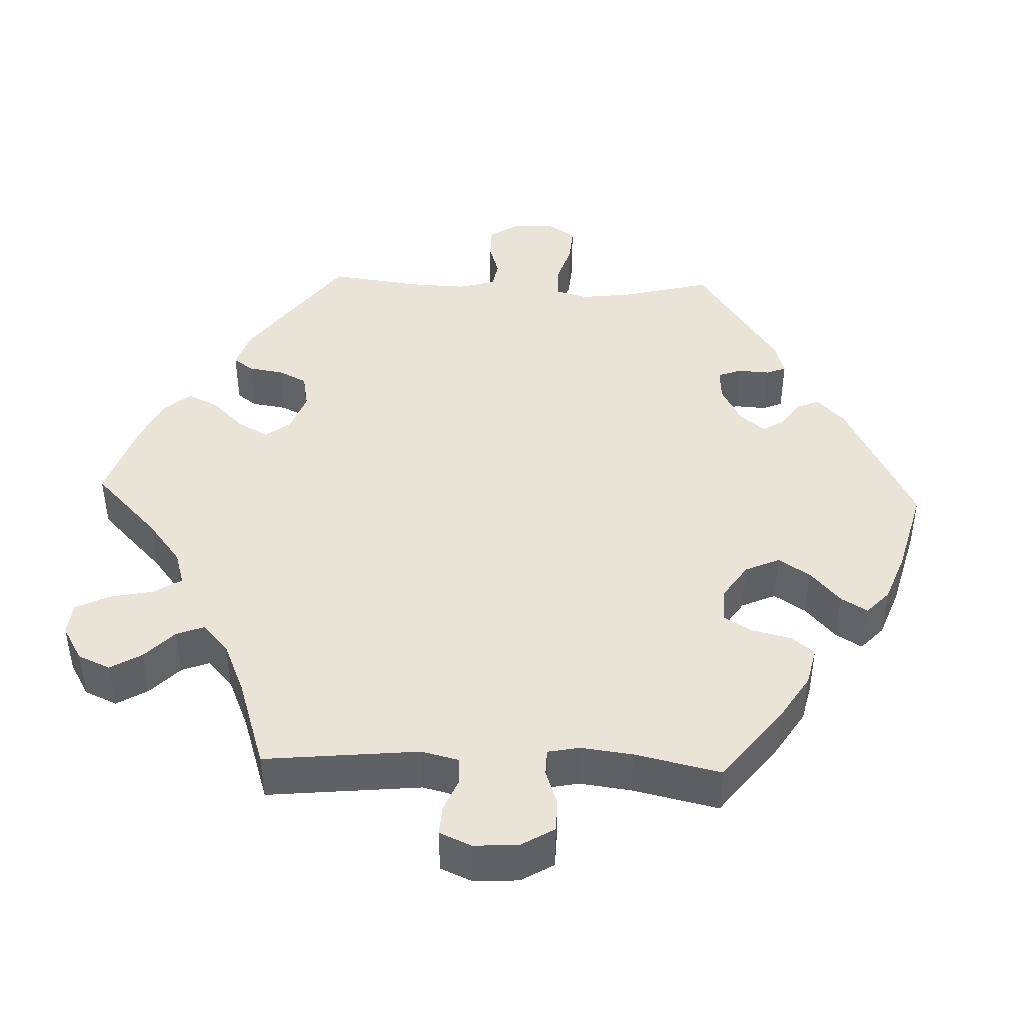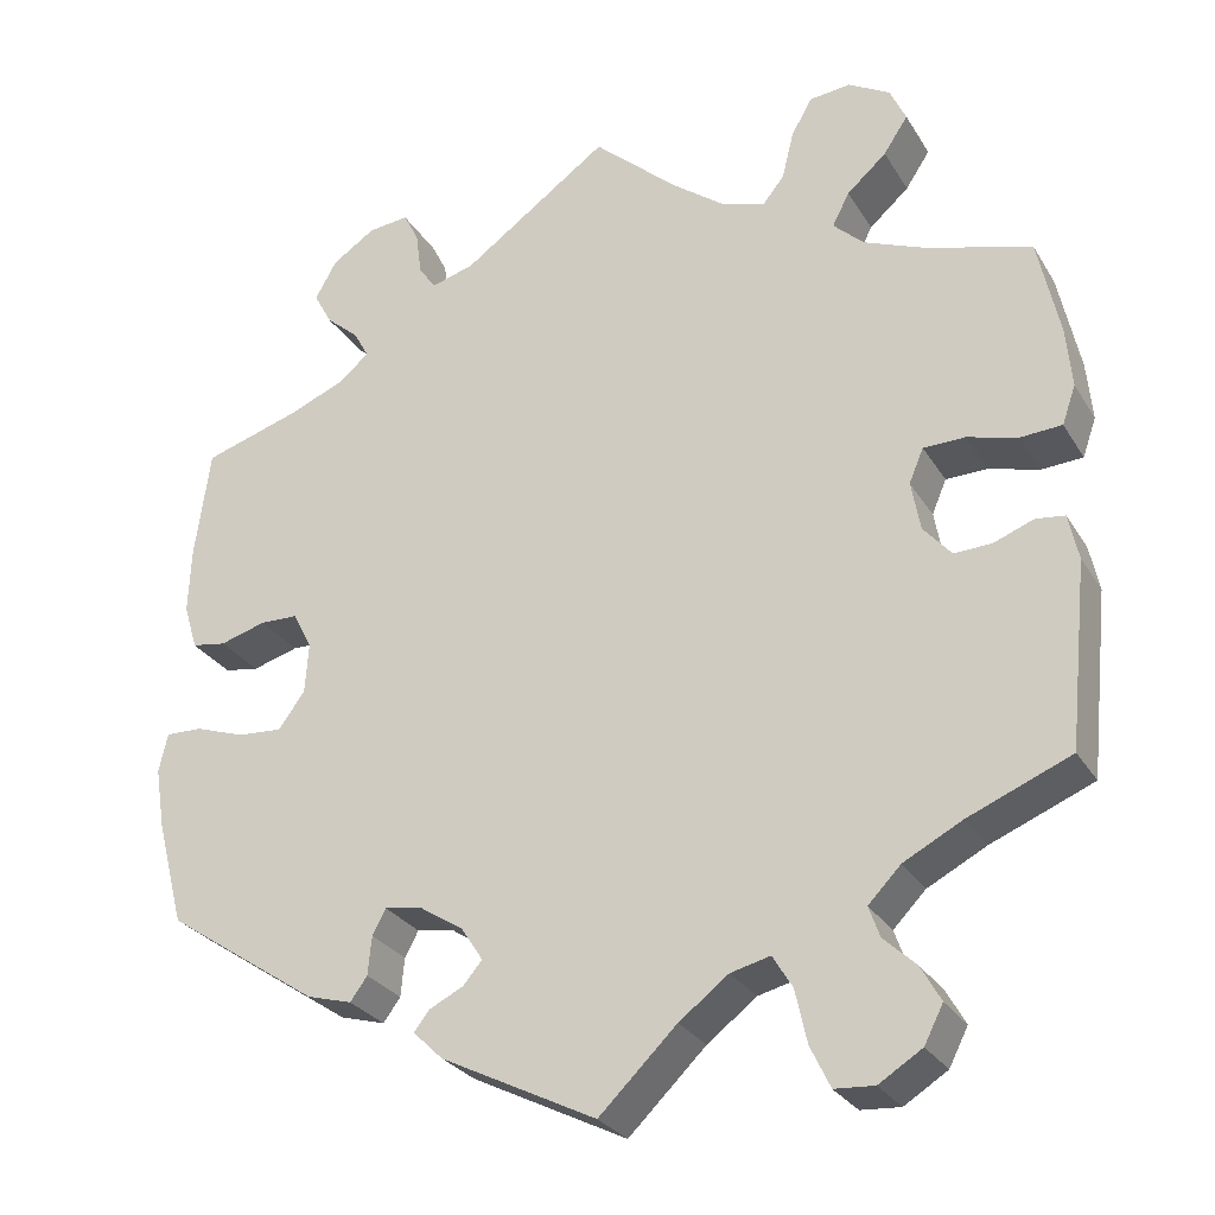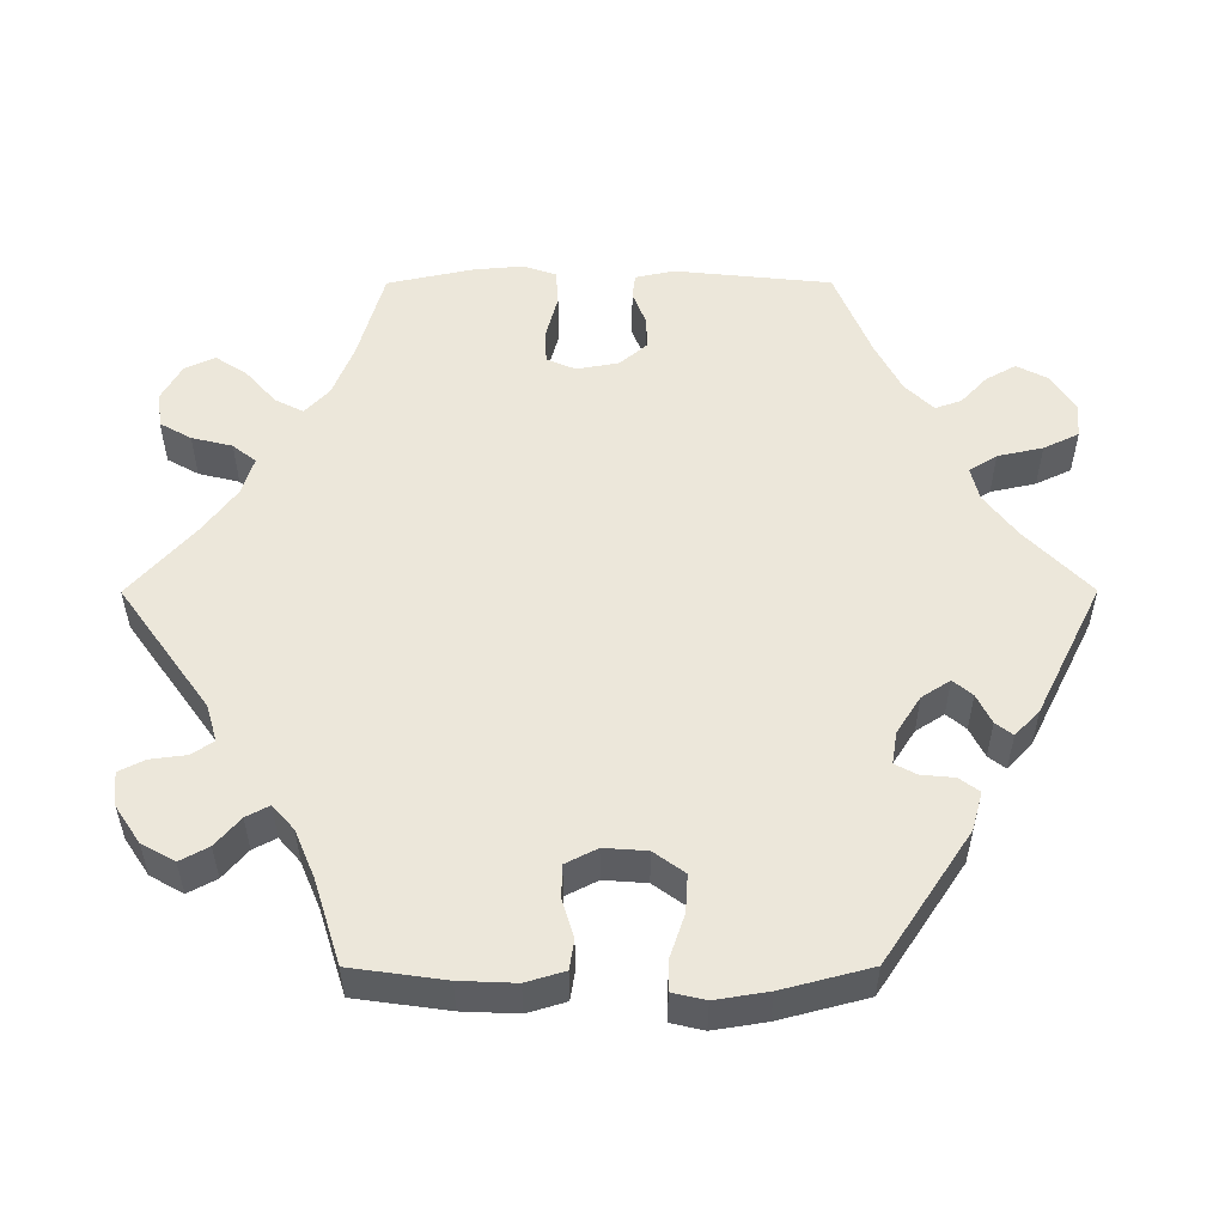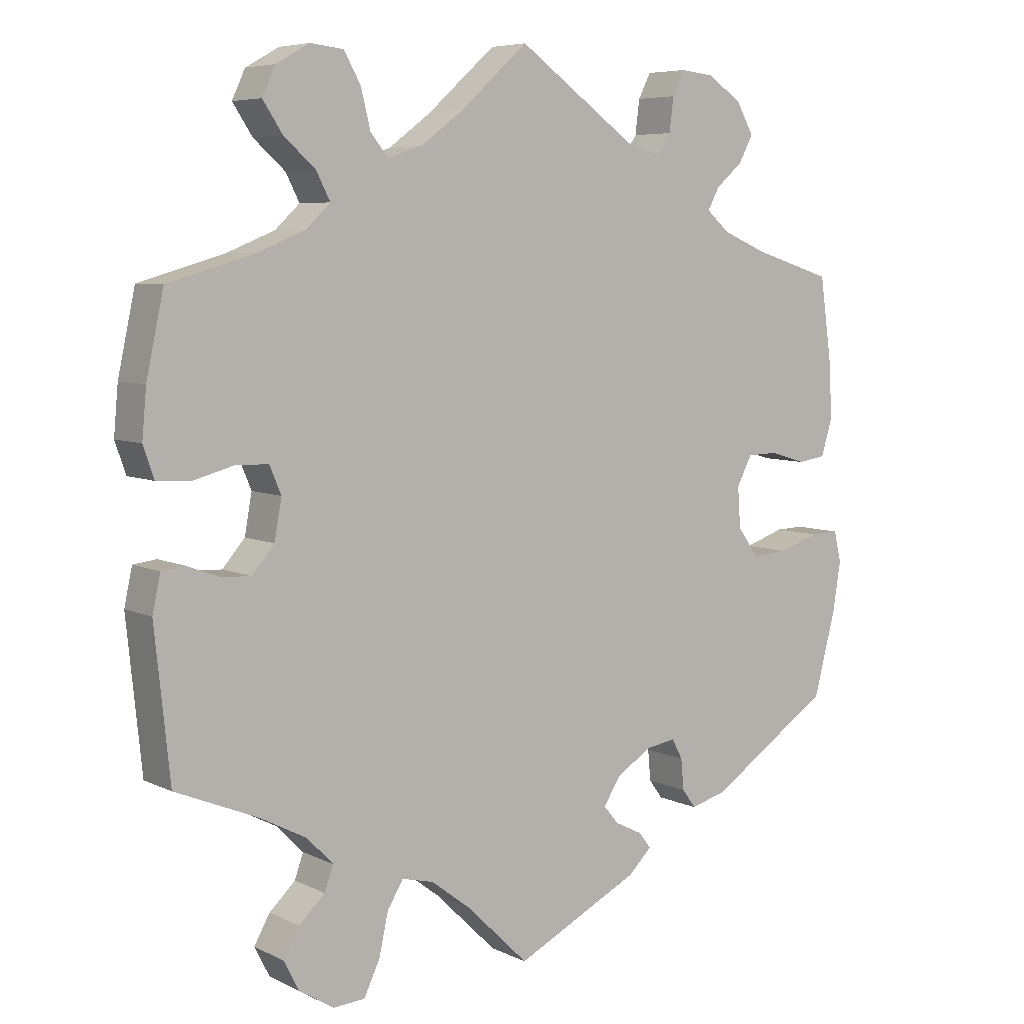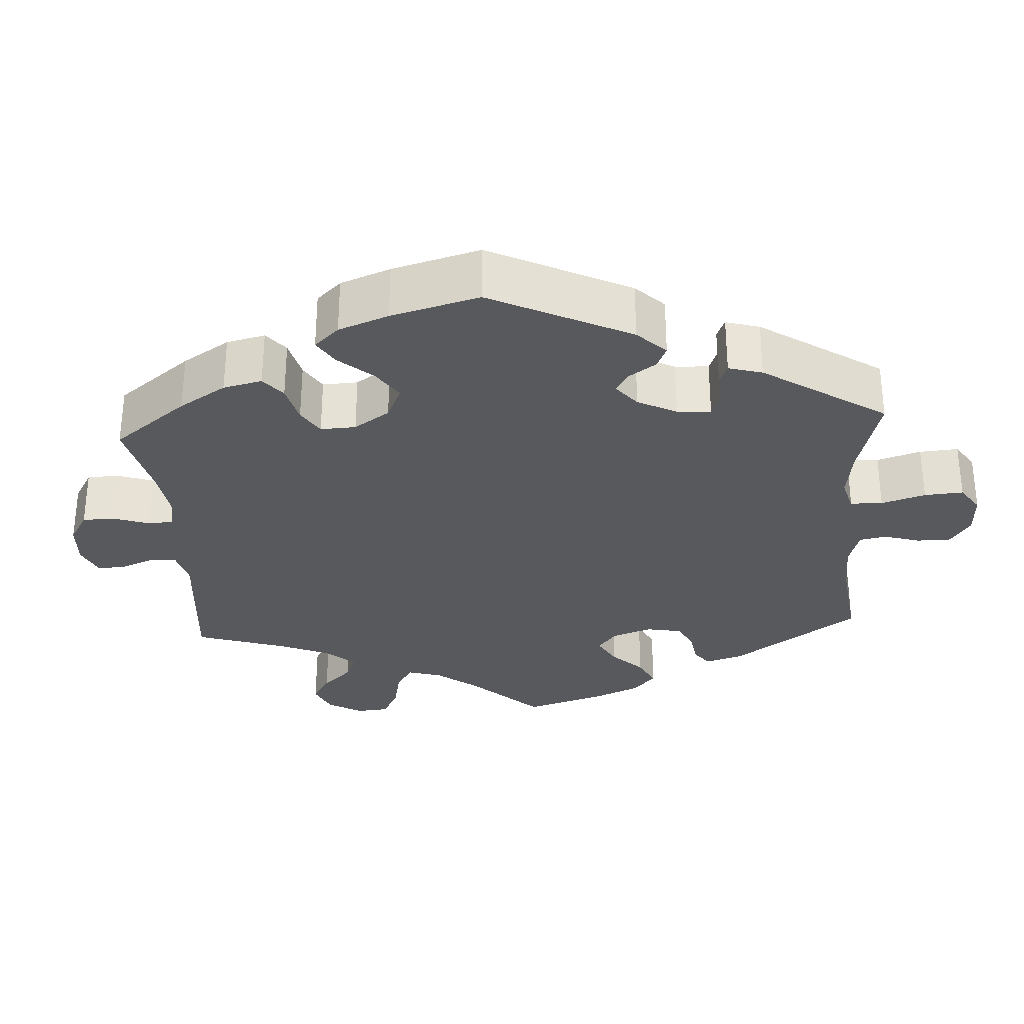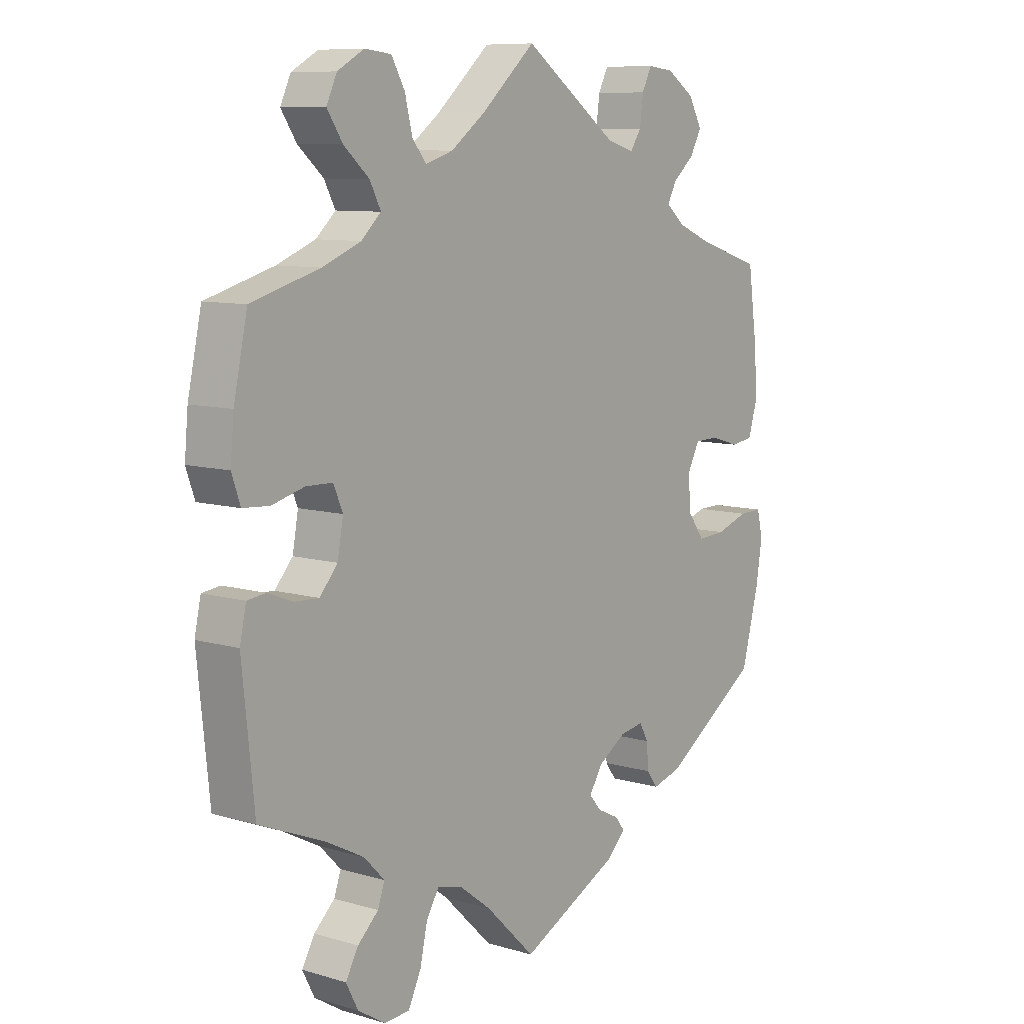
<metadata>
{"format":"obj","ext":"obj","renderer":"f3d","projection":"perspective","resolution":1024,"background":"white","views":[{"elev":43.1,"azim":32.2,"up":"+Y"},{"elev":-27.8,"azim":-154.7,"up":"+Z"},{"elev":53.7,"azim":89.9,"up":"+Y"},{"elev":6.4,"azim":-35.8,"up":"+Z"},{"elev":-30.1,"azim":123.6,"up":"+Y"},{"elev":9.0,"azim":-51.9,"up":"+Z"}]}
</metadata>
<code>
v 0.331 0.07 -0.402
v 0.281 0.07 -0.416
v 0.262 0.07 -0.39
v 0.258 0.07 -0.347
v 0.243 0.07 -0.319
v 0.201 0.07 -0.326
v 0.153 0.07 -0.357
v 0.129 0.07 -0.394
v 0.15 0.07 -0.419
v 0.188 0.07 -0.438
v 0.205 0.07 -0.46
v 0.172 0.07 -0.492
v 0 0.07 -0.578
v -0.086 0.07 -0.494
v -0.141 0.07 -0.452
v -0.185 0.07 -0.441
v -0.207 0.07 -0.477
v -0.22 0.07 -0.536
v -0.242 0.07 -0.582
v -0.286 0.07 -0.585
v -0.334 0.07 -0.555
v -0.355 0.07 -0.514
v -0.333 0.07 -0.475
v -0.297 0.07 -0.441
v -0.285 0.07 -0.407
v -0.321 0.07 -0.37
v -0.386 0.07 -0.336
v -0.5 0.07 -0.289
v -0.521 0.07 -0.085
v -0.51 0.07 -0.034
v -0.478 0.07 -0.03
v -0.434 0.07 -0.047
v -0.392 0.07 -0.049
v -0.361 0.07 -0.013
v -0.351 0.07 0.042
v -0.367 0.07 0.08
v -0.413 0.07 0.081
v -0.469 0.07 0.066
v -0.515 0.07 0.069
v -0.53 0.07 0.112
v -0.524 0.07 0.178
v -0.5 0.07 0.289
v -0.382 0.07 0.323
v -0.315 0.07 0.35
v -0.281 0.07 0.382
v -0.3 0.07 0.419
v -0.344 0.07 0.458
v -0.371 0.07 0.499
v -0.353 0.07 0.538
v -0.307 0.07 0.564
v -0.261 0.07 0.559
v -0.238 0.07 0.518
v -0.225 0.07 0.465
v -0.201 0.07 0.435
v -0.153 0.07 0.45
v -0.094 0.07 0.494
v 0 0.07 0.578
v 0.163 0.07 0.461
v 0.211 0.07 0.447
v 0.23 0.07 0.475
v 0.236 0.07 0.522
v 0.253 0.07 0.556
v 0.298 0.07 0.551
v 0.346 0.07 0.519
v 0.37 0.07 0.476
v 0.35 0.07 0.439
v 0.313 0.07 0.407
v 0.297 0.07 0.377
v 0.329 0.07 0.349
v 0.391 0.07 0.323
v 0.5 0.07 0.289
v 0.517 0.07 0.167
v 0.52 0.07 0.094
v 0.505 0.07 0.044
v 0.467 0.07 0.038
v 0.416 0.07 0.053
v 0.374 0.07 0.052
v 0.353 0.07 0.011
v 0.357 0.07 -0.045
v 0.386 0.07 -0.085
v 0.435 0.07 -0.082
v 0.491 0.07 -0.063
v 0.531 0.07 -0.062
v 0.541 0.07 -0.105
v 0.53 0.07 -0.174
v 0.5 0.07 -0.289
v 0.331 0 -0.402
v 0.281 0 -0.416
v 0.262 0 -0.39
v 0.258 0 -0.347
v 0.243 0 -0.319
v 0.201 0 -0.326
v 0.153 0 -0.357
v 0.129 0 -0.394
v 0.15 0 -0.419
v 0.188 0 -0.438
v 0.205 0 -0.46
v 0.172 0 -0.492
v 0 0 -0.578
v -0.086 0 -0.494
v -0.141 0 -0.452
v -0.185 0 -0.441
v -0.207 0 -0.477
v -0.22 0 -0.536
v -0.242 0 -0.582
v -0.286 0 -0.585
v -0.334 0 -0.555
v -0.355 0 -0.514
v -0.333 0 -0.475
v -0.297 0 -0.441
v -0.285 0 -0.407
v -0.321 0 -0.37
v -0.386 0 -0.336
v -0.5 0 -0.289
v -0.521 0 -0.085
v -0.51 0 -0.034
v -0.478 0 -0.03
v -0.434 0 -0.047
v -0.392 0 -0.049
v -0.361 0 -0.013
v -0.351 0 0.042
v -0.367 0 0.08
v -0.413 0 0.081
v -0.469 0 0.066
v -0.515 0 0.069
v -0.53 0 0.112
v -0.524 0 0.178
v -0.5 0 0.289
v -0.382 0 0.323
v -0.315 0 0.35
v -0.281 0 0.382
v -0.3 0 0.419
v -0.344 0 0.458
v -0.371 0 0.499
v -0.353 0 0.538
v -0.307 0 0.564
v -0.261 0 0.559
v -0.238 0 0.518
v -0.225 0 0.465
v -0.201 0 0.435
v -0.153 0 0.45
v -0.094 0 0.494
v 0 0 0.578
v 0.163 0 0.461
v 0.211 0 0.447
v 0.23 0 0.475
v 0.236 0 0.522
v 0.253 0 0.556
v 0.298 0 0.551
v 0.346 0 0.519
v 0.37 0 0.476
v 0.35 0 0.439
v 0.313 0 0.407
v 0.297 0 0.377
v 0.329 0 0.349
v 0.391 0 0.323
v 0.5 0 0.289
v 0.517 0 0.167
v 0.52 0 0.094
v 0.505 0 0.044
v 0.467 0 0.038
v 0.416 0 0.053
v 0.374 0 0.052
v 0.353 0 0.011
v 0.357 0 -0.045
v 0.386 0 -0.085
v 0.435 0 -0.082
v 0.491 0 -0.063
v 0.531 0 -0.062
v 0.541 0 -0.105
v 0.53 0 -0.174
v 0.5 0 -0.289
f 81 82 83 84
f 80 81 84 85
f 73 74 75 76
f 73 76 77
f 70 71 72 73
f 69 70 73 77
f 68 69 77 78
f 64 65 66 67
f 64 67 68
f 63 64 68
f 60 61 62 63
f 59 60 63 68
f 58 59 68 78
f 56 57 58 78
f 50 51 52 53
f 50 53 54
f 49 50 54
f 46 47 48 49
f 45 46 49 54
f 44 45 54 55
f 40 41 42 43
f 40 43 44
f 37 38 39 40
f 36 37 40 44
f 35 36 44 55
f 29 30 31 32
f 27 28 29 32
f 26 27 32 33
f 25 26 33 34
f 21 22 23 24
f 21 24 25
f 20 21 25
f 17 18 19 20
f 16 17 20 25
f 15 16 25 34
f 11 12 13 14
f 9 10 11 14
f 8 9 14 15
f 7 8 15 34
f 1 2 3 4
f 1 4 5
f 80 85 86 1
f 55 56 78 79
f 6 7 34 35
f 5 6 35 55
f 55 79 80
f 1 5 55 80
f 170 169 168 167
f 171 170 167 166
f 162 161 160 159
f 163 162 159
f 159 158 157 156
f 163 159 156 155
f 164 163 155 154
f 153 152 151 150
f 154 153 150
f 154 150 149
f 149 148 147 146
f 154 149 146 145
f 164 154 145 144
f 164 144 143 142
f 139 138 137 136
f 140 139 136
f 140 136 135
f 135 134 133 132
f 140 135 132 131
f 141 140 131 130
f 129 128 127 126
f 130 129 126
f 126 125 124 123
f 130 126 123 122
f 141 130 122 121
f 118 117 116 115
f 118 115 114 113
f 119 118 113 112
f 120 119 112 111
f 110 109 108 107
f 111 110 107
f 111 107 106
f 106 105 104 103
f 111 106 103 102
f 120 111 102 101
f 100 99 98 97
f 100 97 96 95
f 101 100 95 94
f 120 101 94 93
f 90 89 88 87
f 91 90 87
f 87 172 171 166
f 165 164 142 141
f 121 120 93 92
f 141 121 92 91
f 166 165 141
f 166 141 91 87
f 1 87 88 2
f 2 88 89 3
f 3 89 90 4
f 4 90 91 5
f 5 91 92 6
f 6 92 93 7
f 7 93 94 8
f 8 94 95 9
f 9 95 96 10
f 10 96 97 11
f 11 97 98 12
f 12 98 99 13
f 13 99 100 14
f 14 100 101 15
f 15 101 102 16
f 16 102 103 17
f 17 103 104 18
f 18 104 105 19
f 19 105 106 20
f 20 106 107 21
f 21 107 108 22
f 22 108 109 23
f 23 109 110 24
f 24 110 111 25
f 25 111 112 26
f 26 112 113 27
f 27 113 114 28
f 28 114 115 29
f 29 115 116 30
f 30 116 117 31
f 31 117 118 32
f 32 118 119 33
f 33 119 120 34
f 34 120 121 35
f 35 121 122 36
f 36 122 123 37
f 37 123 124 38
f 38 124 125 39
f 39 125 126 40
f 40 126 127 41
f 41 127 128 42
f 42 128 129 43
f 43 129 130 44
f 44 130 131 45
f 45 131 132 46
f 46 132 133 47
f 47 133 134 48
f 48 134 135 49
f 49 135 136 50
f 50 136 137 51
f 51 137 138 52
f 52 138 139 53
f 53 139 140 54
f 54 140 141 55
f 55 141 142 56
f 56 142 143 57
f 57 143 144 58
f 58 144 145 59
f 59 145 146 60
f 60 146 147 61
f 61 147 148 62
f 62 148 149 63
f 63 149 150 64
f 64 150 151 65
f 65 151 152 66
f 66 152 153 67
f 67 153 154 68
f 68 154 155 69
f 69 155 156 70
f 70 156 157 71
f 71 157 158 72
f 72 158 159 73
f 73 159 160 74
f 74 160 161 75
f 75 161 162 76
f 76 162 163 77
f 77 163 164 78
f 78 164 165 79
f 79 165 166 80
f 80 166 167 81
f 81 167 168 82
f 82 168 169 83
f 83 169 170 84
f 84 170 171 85
f 85 171 172 86
f 86 172 87 1

</code>
